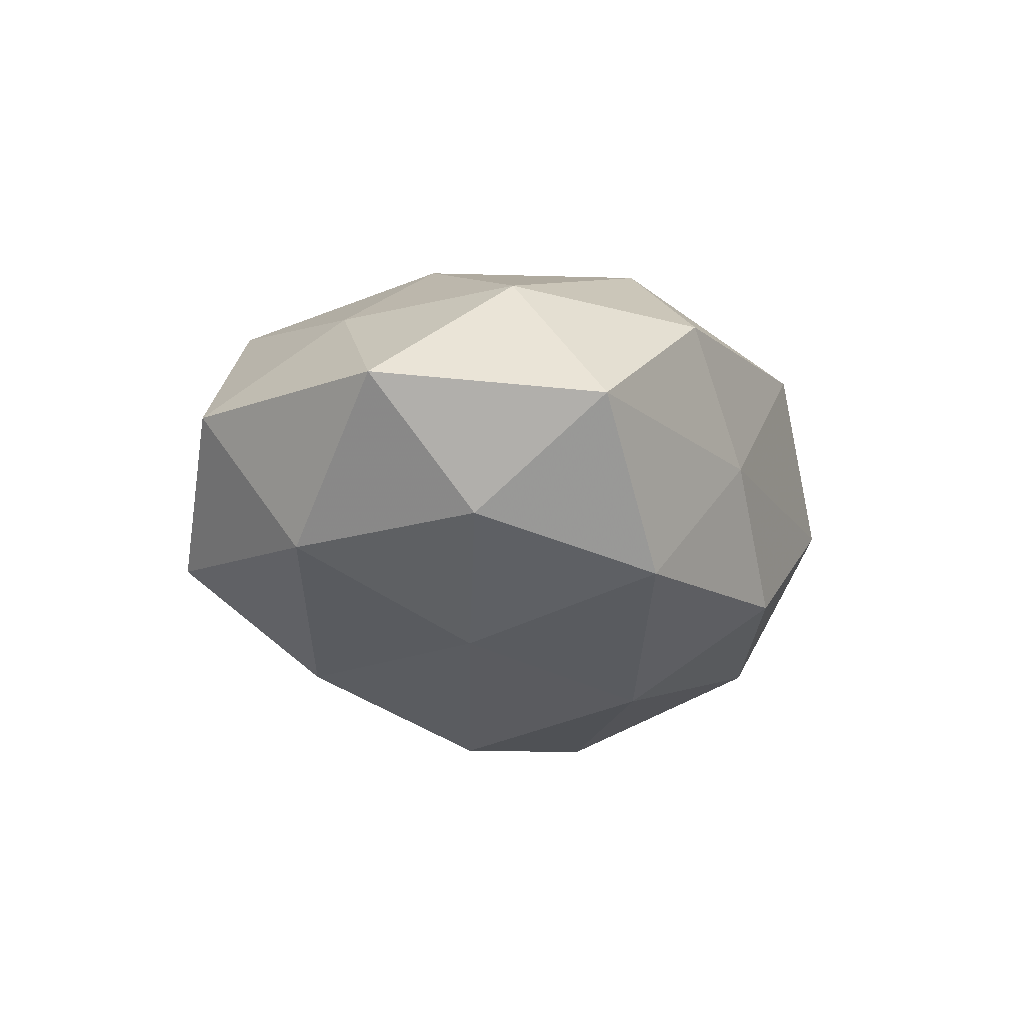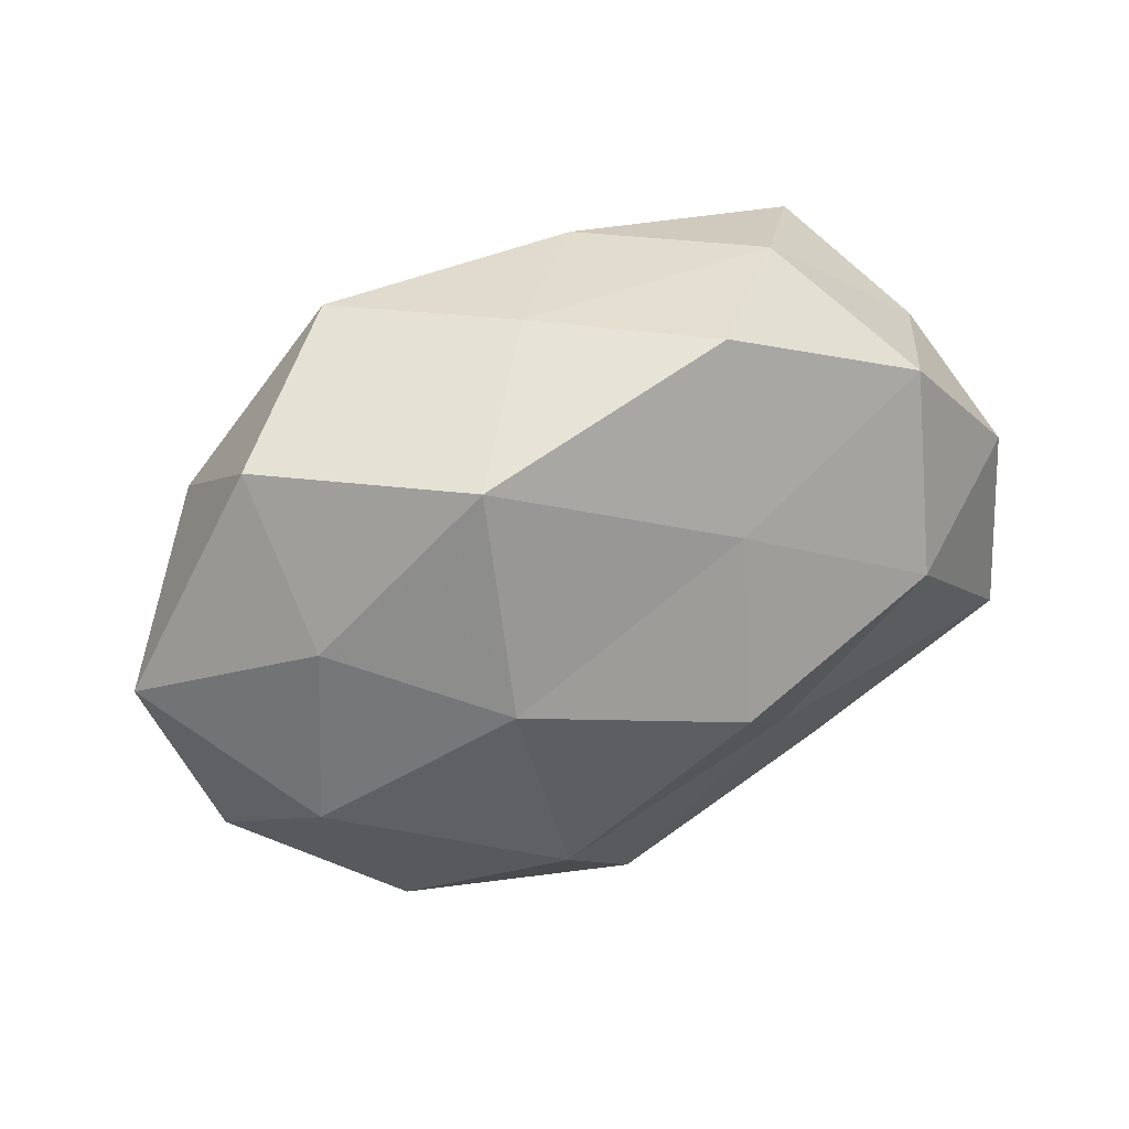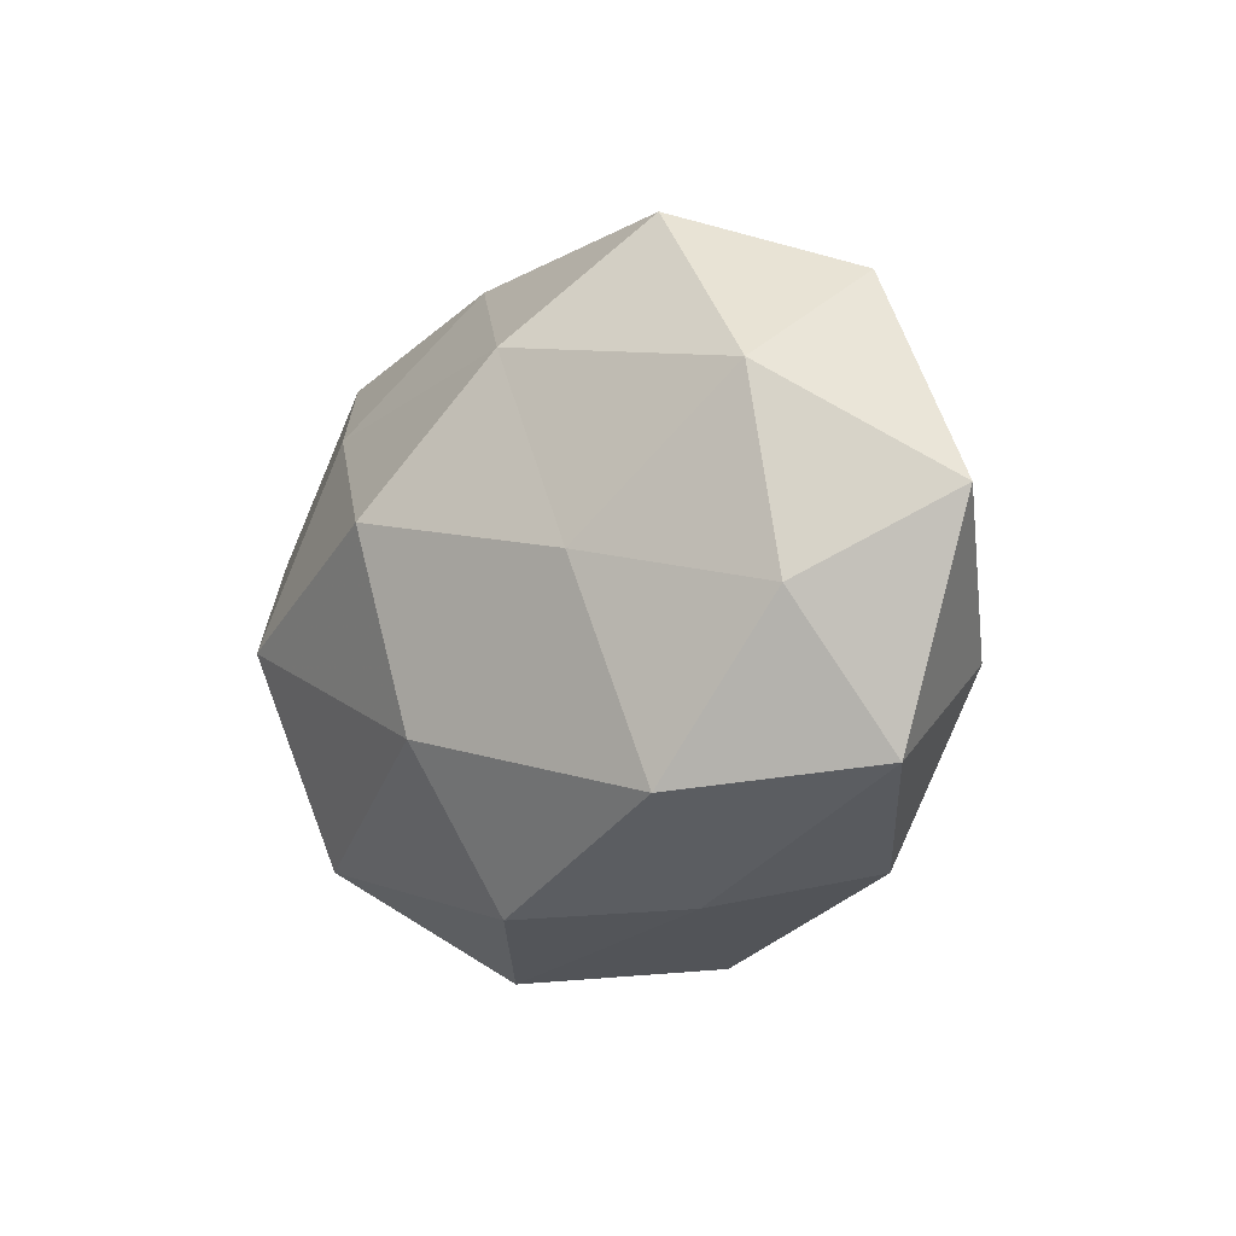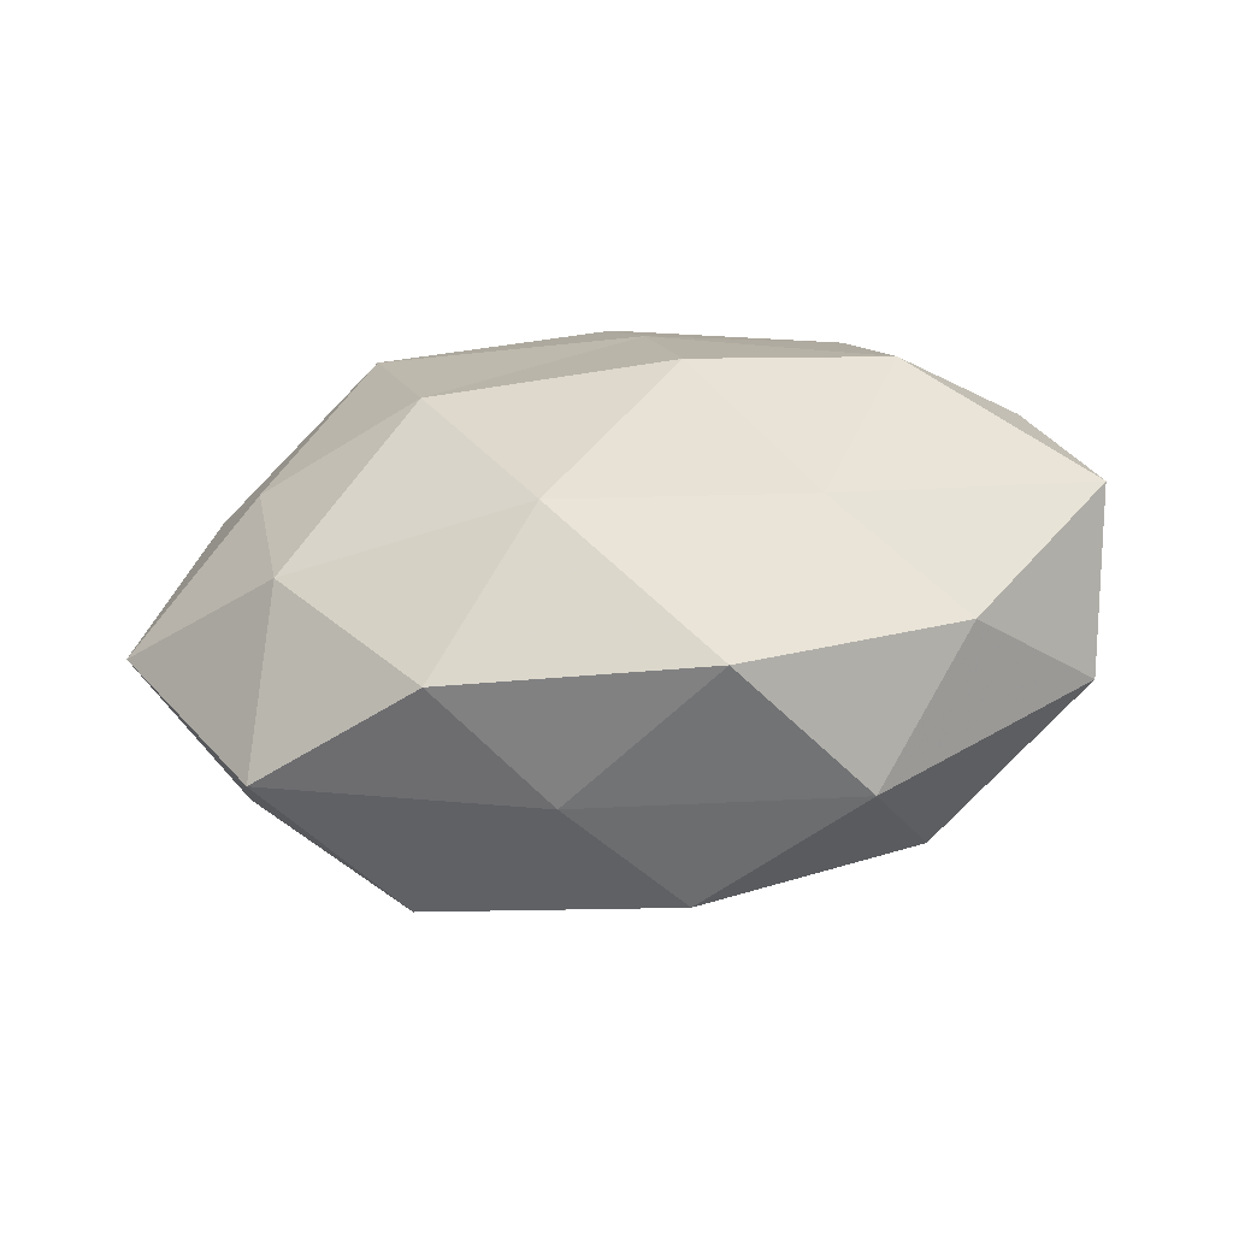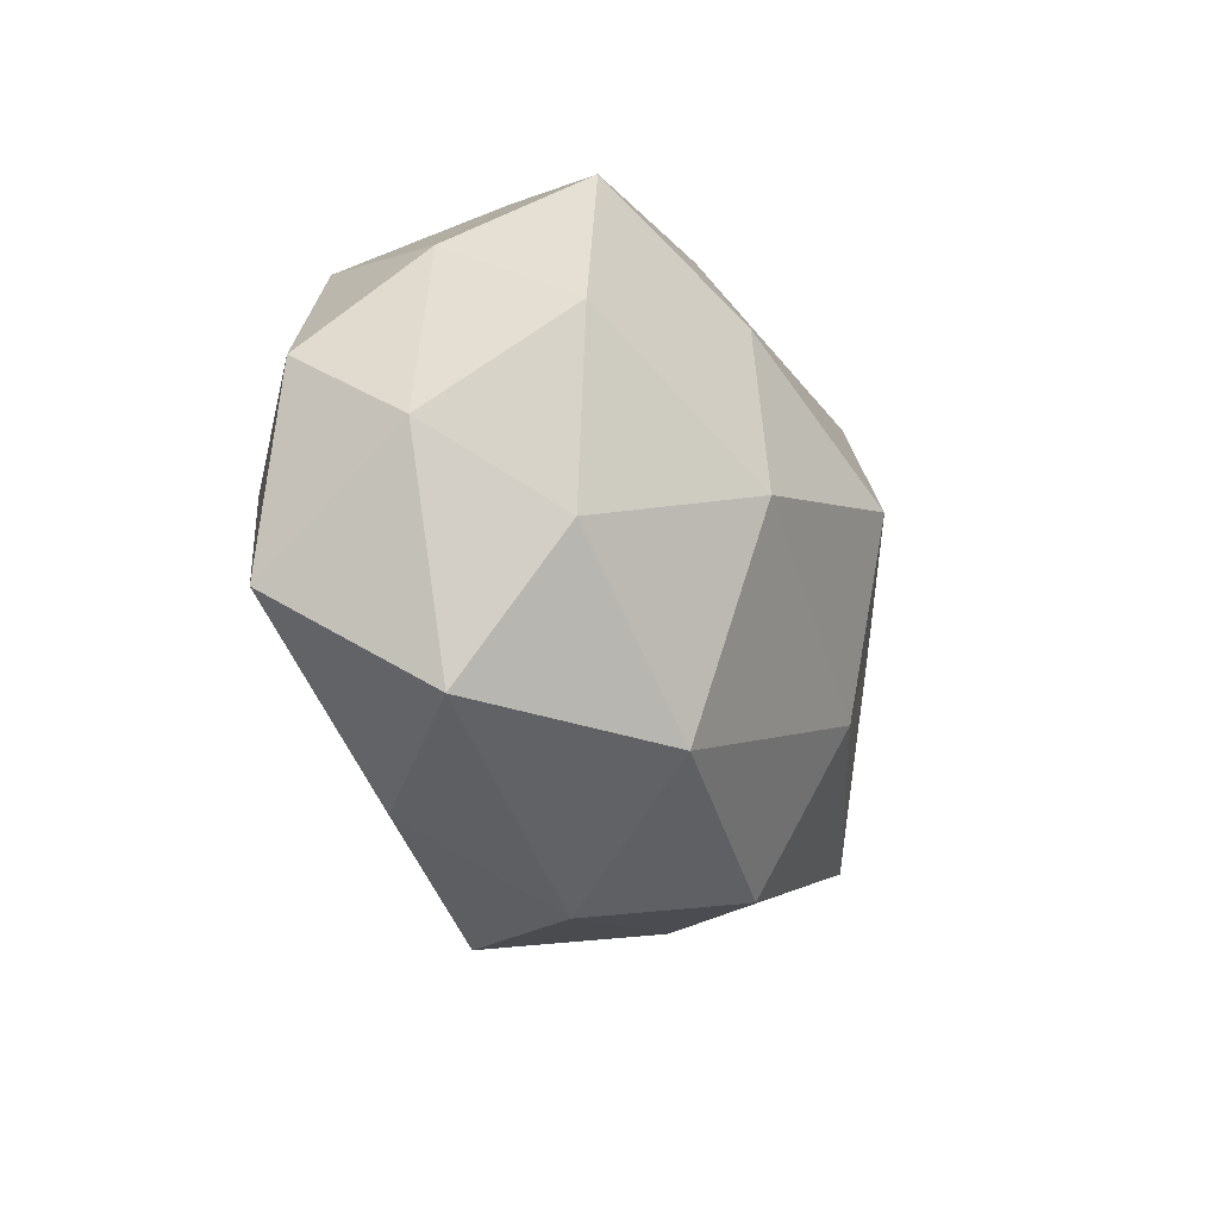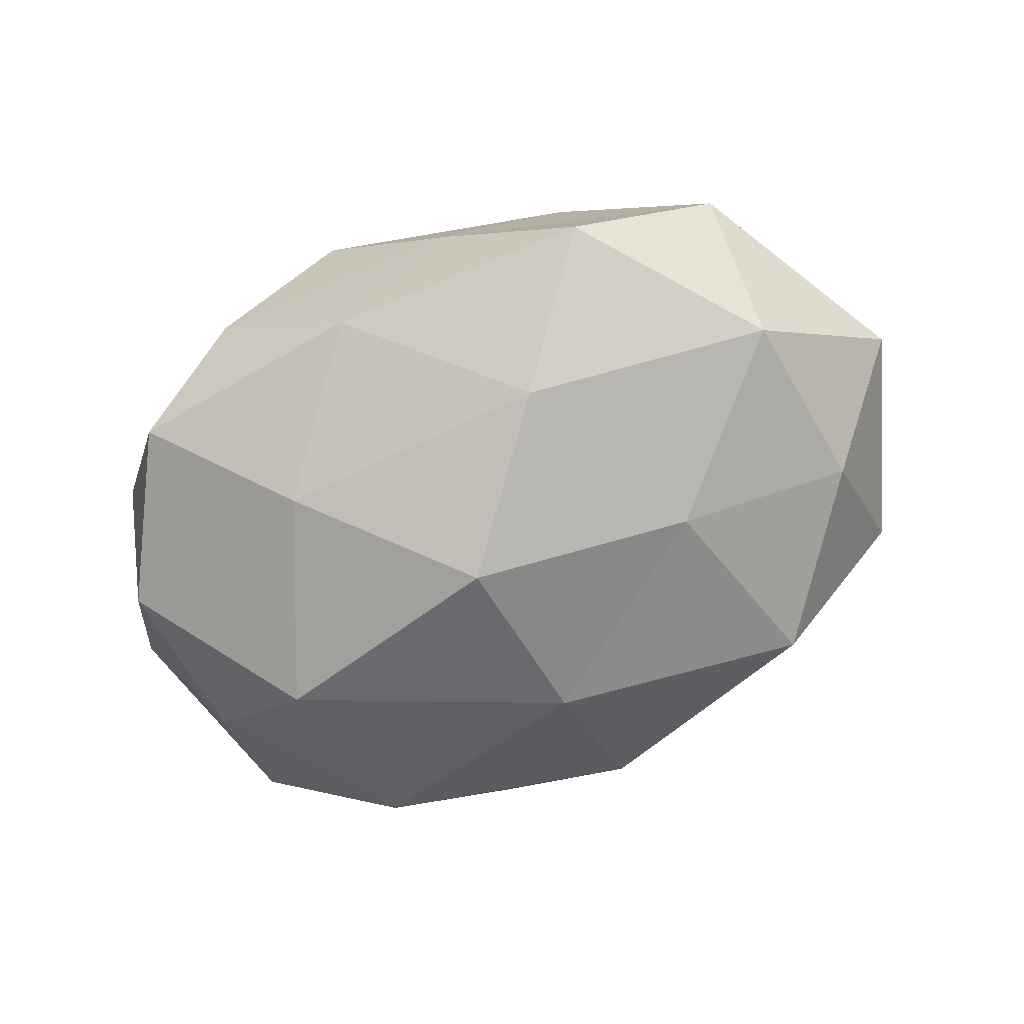
<metadata>
{"format":"obj","ext":"obj","renderer":"f3d","projection":"perspective","resolution":1024,"background":"white","views":[{"elev":-16.0,"azim":-76.3,"up":"+Z"},{"elev":38.6,"azim":-27.8,"up":"+Y"},{"elev":-12.7,"azim":-126.0,"up":"+Y"},{"elev":30.5,"azim":-16.1,"up":"+Z"},{"elev":-20.2,"azim":110.4,"up":"+Y"},{"elev":-66.9,"azim":-157.3,"up":"+Z"}]}
</metadata>
<code>
v 0.03212 0.02473 0.01651
v 0.02604 -0.03034 0.01122
v -0.04081 -0.01054 0.01559
v -0.003297 -0.01689 -0.02624
v -0.01445 0.02102 -0.0235
v 0.02639 -0.00337 -0.02729
v -0.0009825 0.004838 -0.03124
v 0.02985 0.002828 0.02469
v 0.01689 0.01903 -0.02271
v 0.04081 -0.009053 -0.01344
v -0.04195 0.01449 -0.01429
v 0.01297 -0.03857 -0.002245
v 0.04282 -0.02499 -0.001981
v -0.02227 0.02865 0.01916
v 0.03217 0.03051 -0.01213
v 0.04268 0.0115 -0.01502
v 0.02416 -0.02666 -0.01829
v 0.04947 -0.000736 -0.0007281
v 0.0475 0.008302 0.01283
v -0.009148 0.03559 0.002298
v -0.016 -0.0199 0.02552
v -0.0022 -0.03714 0.01462
v -0.02571 0.03432 -0.01193
v 0.01459 -0.01668 0.02012
v -0.004519 -0.03411 -0.01547
v -0.04129 0.02679 0.002342
v -0.04661 -0.02253 -0.0003441
v 0.003509 -0.003561 0.03062
v -0.01807 -0.03325 -0.001426
v -0.03895 0.01038 0.014
v -0.05521 0.002114 0.001187
v -0.0253 -0.001523 -0.02271
v -0.04468 -0.007113 -0.01246
v 0.04736 -0.01425 0.01554
v -0.03123 -0.02491 -0.01711
v 0.004436 0.03443 -0.01283
v 0.007273 0.03621 0.0162
v -0.02233 0.004291 0.02599
v -0.03016 -0.02993 0.01268
v 0.04198 0.0202 0.0005752
v 0.005486 0.01651 0.02422
v 0.0213 0.03551 0.001784
f 4 7 6
f 7 5 9
f 9 6 7
f 13 2 12
f 16 6 9
f 16 10 6
f 15 16 9
f 4 6 17
f 17 6 10
f 10 13 17
f 13 12 17
f 18 13 10
f 18 10 16
f 19 1 8
f 22 12 2
f 11 23 5
f 2 24 22
f 24 21 22
f 25 4 17
f 17 12 25
f 26 14 20
f 11 26 23
f 23 26 20
f 8 28 24
f 24 28 21
f 29 12 22
f 29 25 12
f 26 30 14
f 31 26 11
f 27 3 31
f 31 3 30
f 31 30 26
f 32 7 4
f 32 5 7
f 11 5 32
f 33 31 11
f 33 27 31
f 33 11 32
f 34 2 13
f 34 13 18
f 19 8 34
f 19 34 18
f 34 24 2
f 8 24 34
f 35 4 25
f 35 25 29
f 35 29 27
f 32 4 35
f 33 35 27
f 33 32 35
f 5 36 9
f 9 36 15
f 5 23 36
f 20 36 23
f 20 14 37
f 3 21 38
f 38 21 28
f 30 3 38
f 38 14 30
f 3 39 21
f 22 21 39
f 27 39 3
f 39 29 22
f 27 29 39
f 40 16 15
f 18 16 40
f 19 40 1
f 19 18 40
f 1 41 8
f 8 41 28
f 1 37 41
f 41 37 14
f 41 14 38
f 28 41 38
f 42 15 36
f 42 36 20
f 1 42 37
f 37 42 20
f 40 42 1
f 40 15 42

</code>
